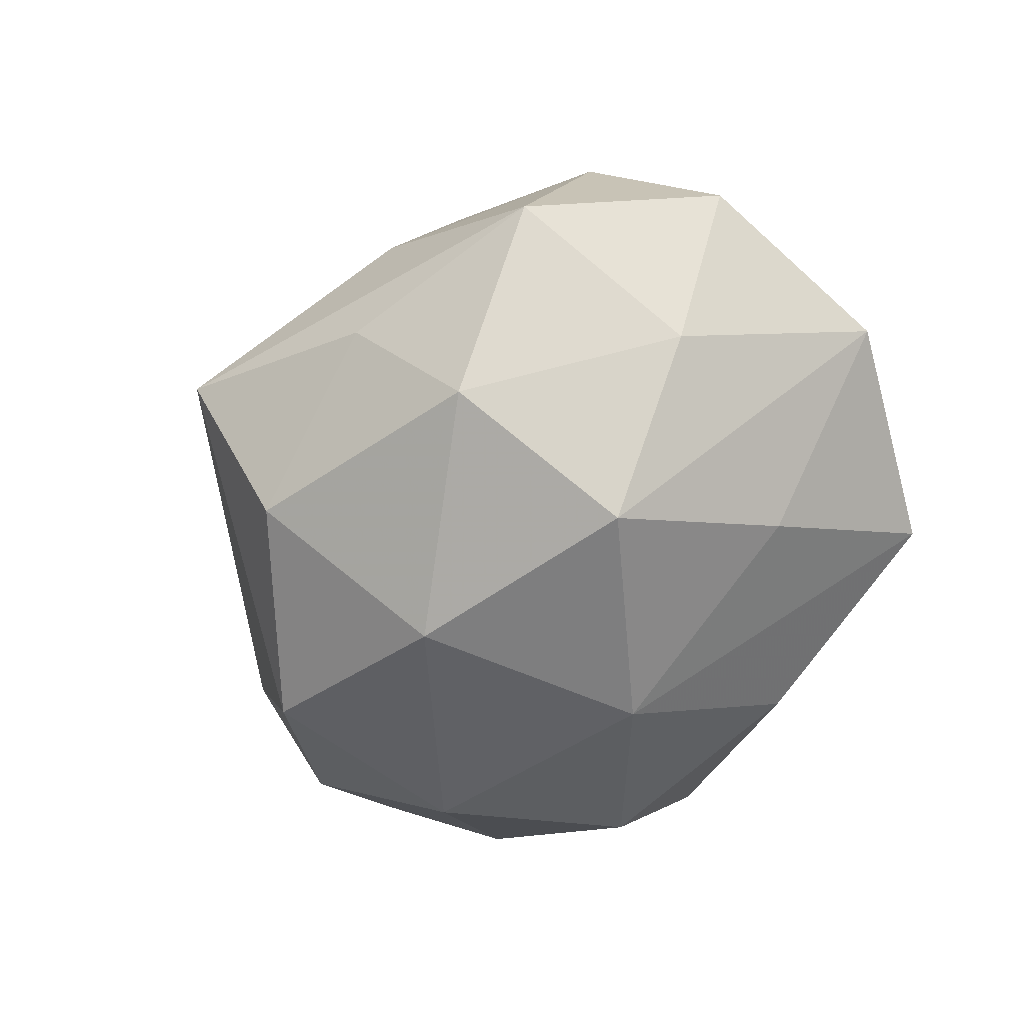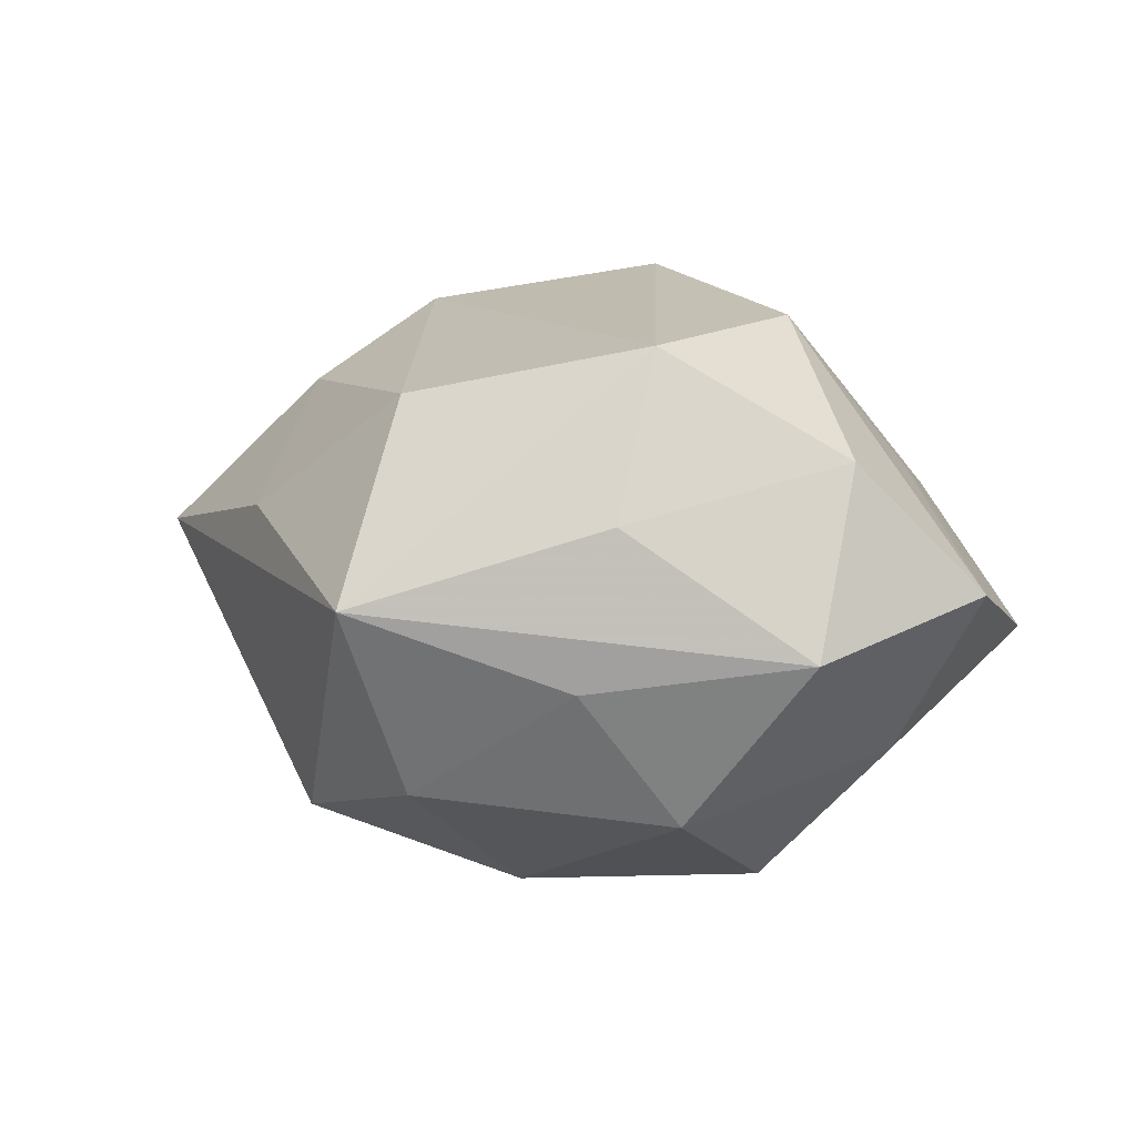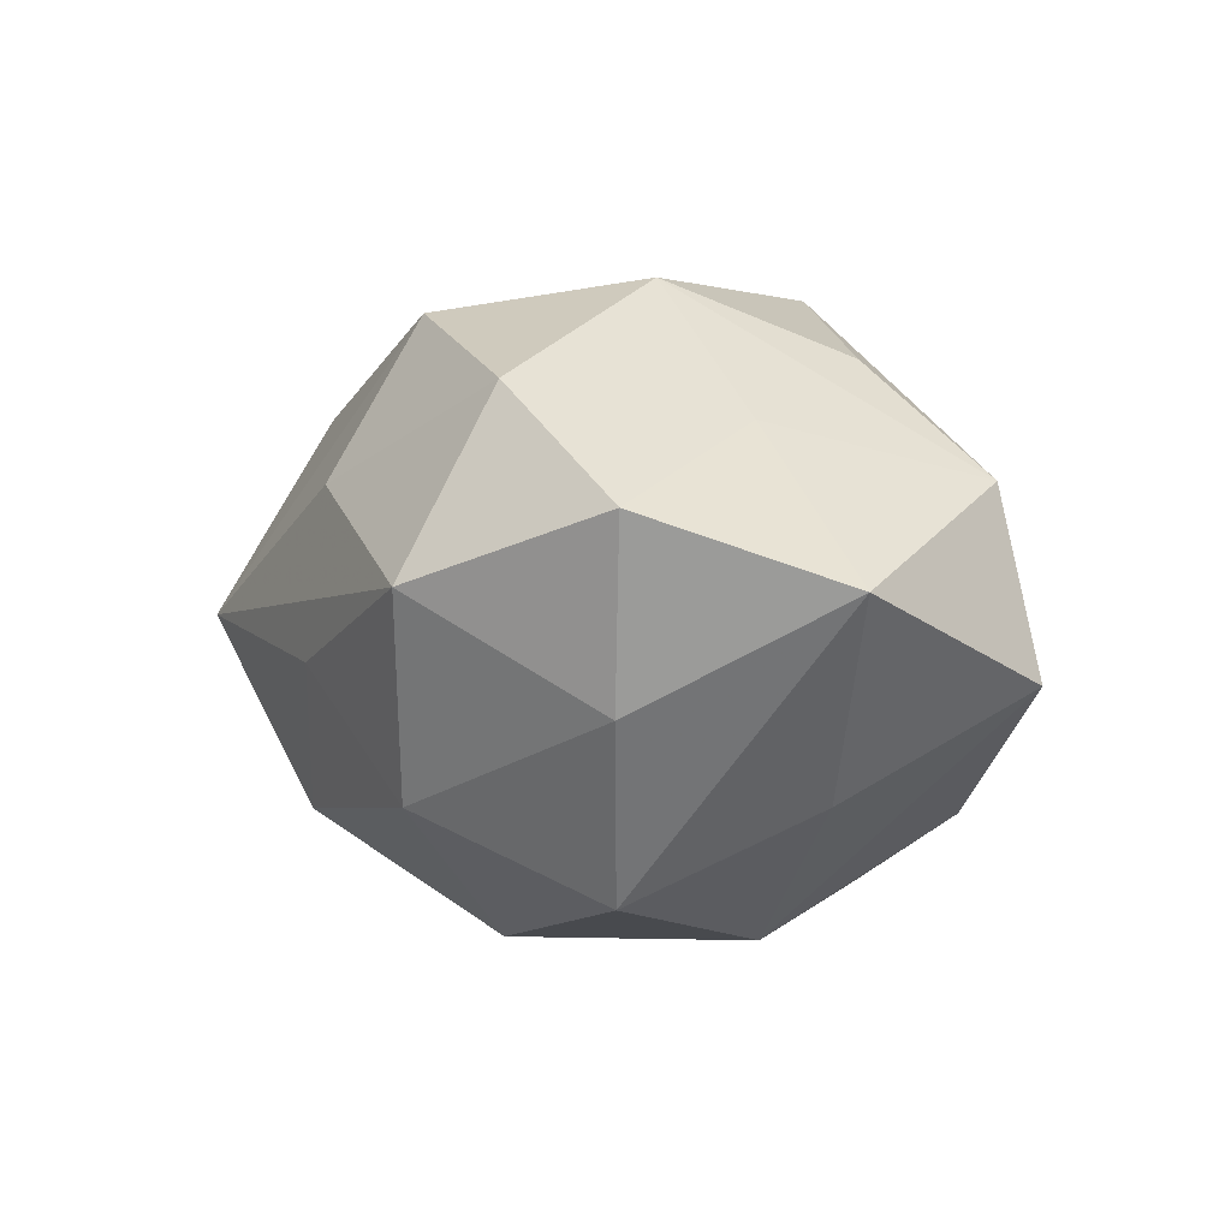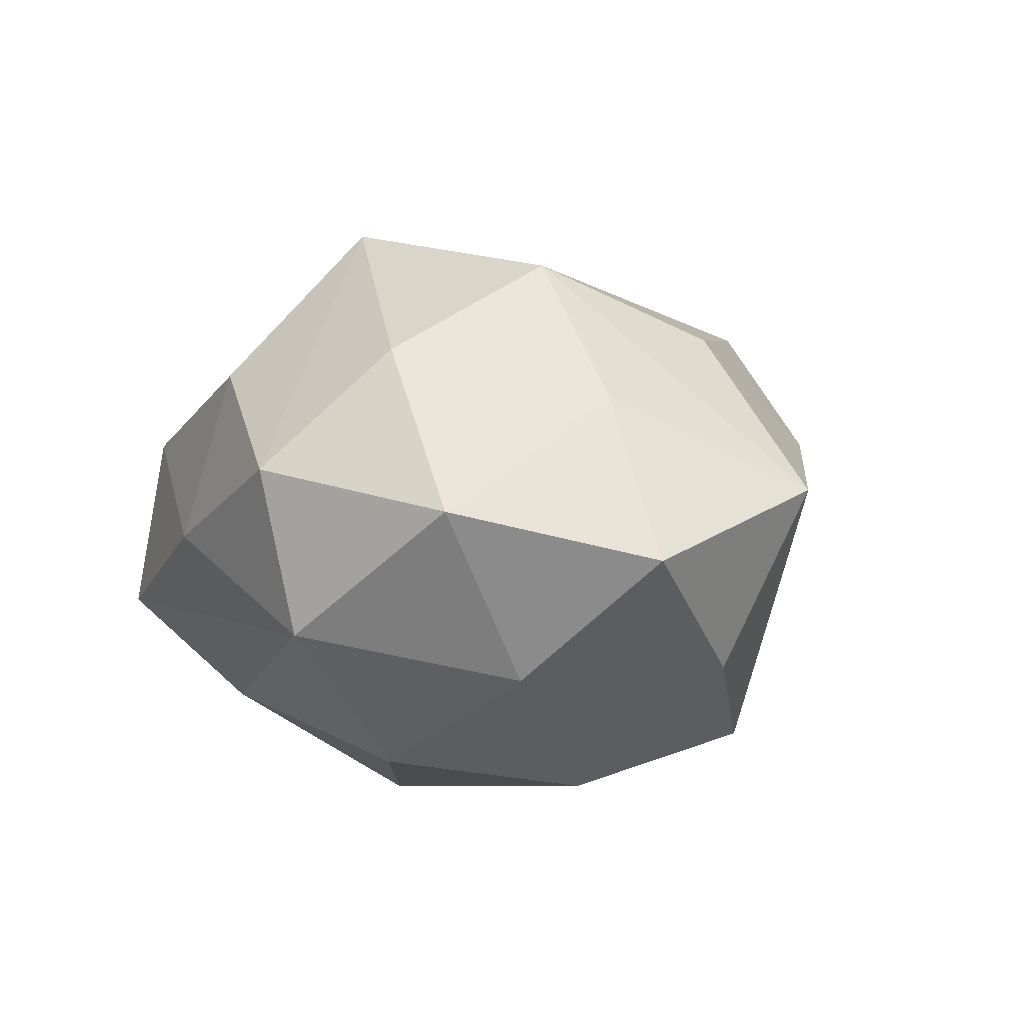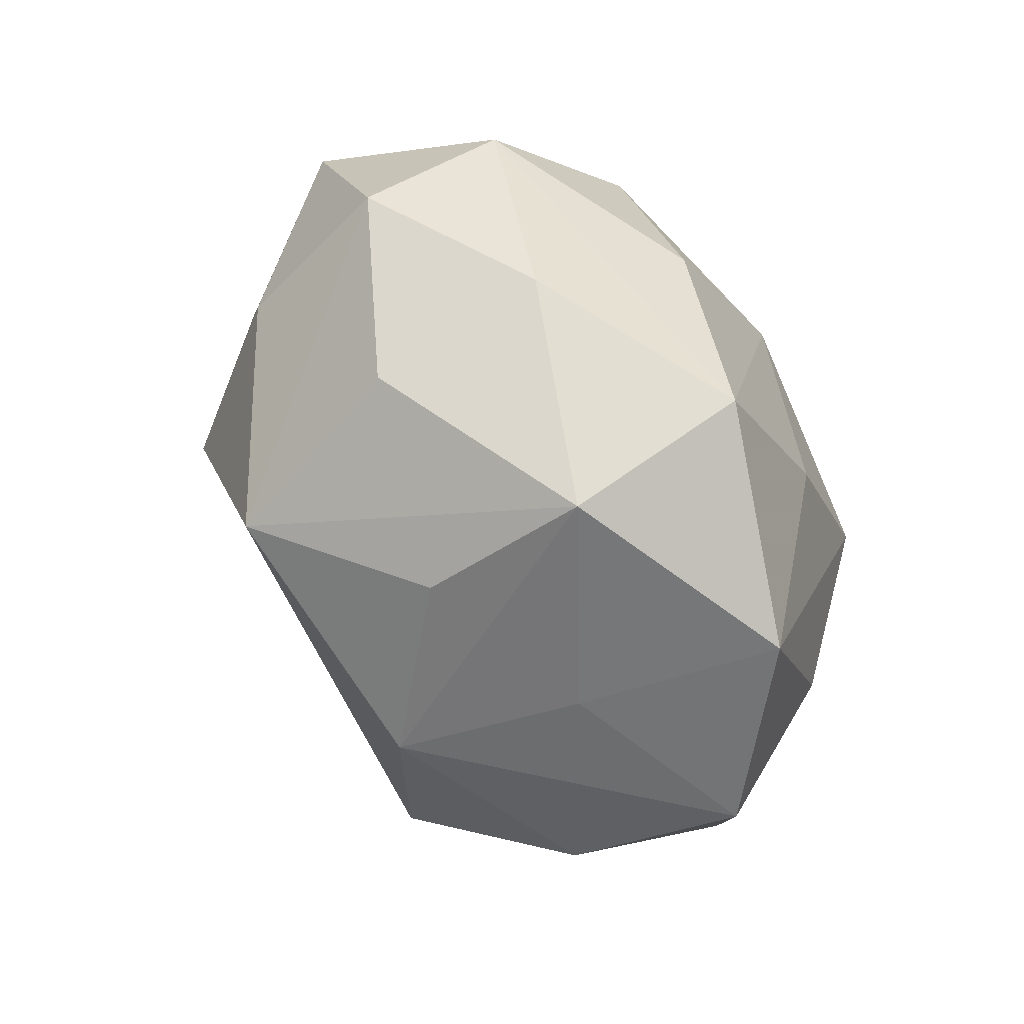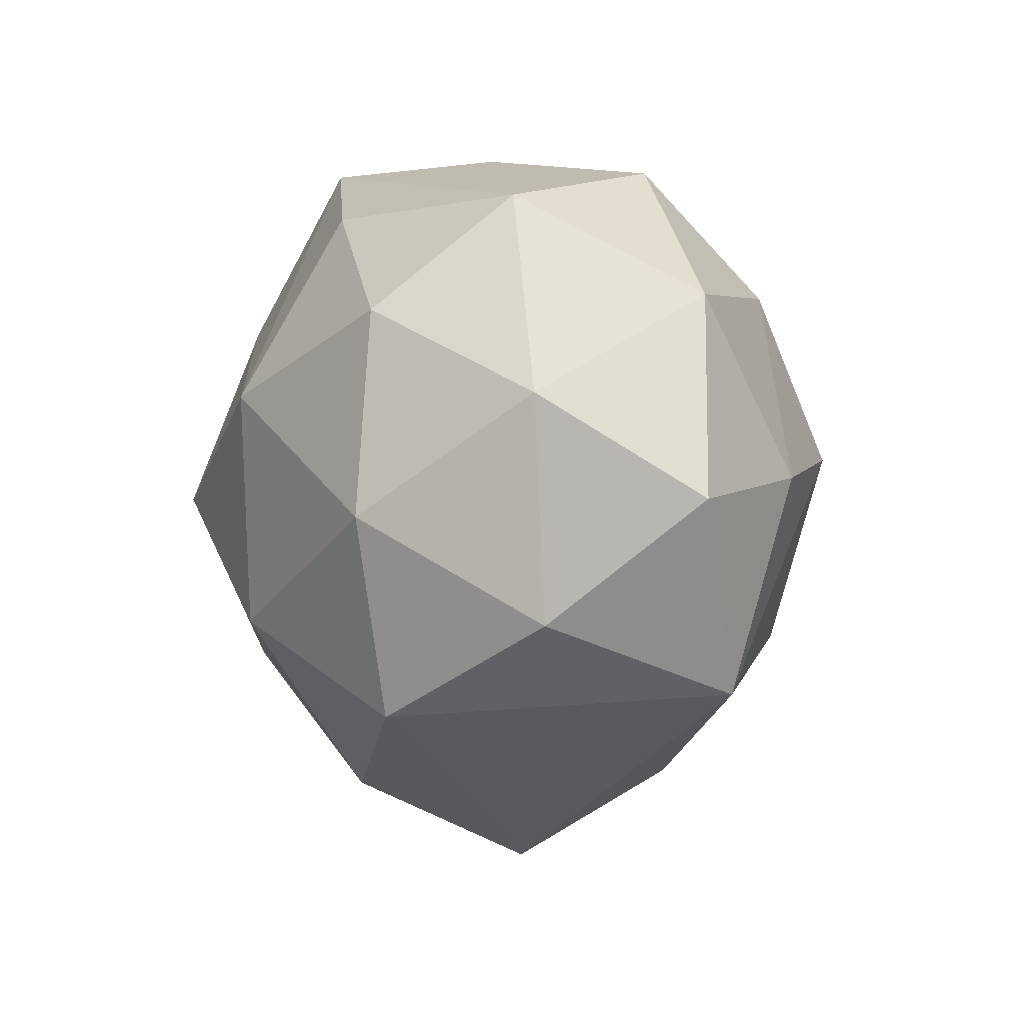
<metadata>
{"format":"obj","ext":"obj","renderer":"f3d","projection":"perspective","resolution":1024,"background":"white","views":[{"elev":-56.0,"azim":63.4,"up":"+Z"},{"elev":8.1,"azim":31.3,"up":"+Z"},{"elev":-10.2,"azim":91.8,"up":"+Z"},{"elev":3.7,"azim":-115.2,"up":"+Z"},{"elev":53.1,"azim":59.7,"up":"+Y"},{"elev":5.7,"azim":-116.1,"up":"+Y"}]}
</metadata>
<code>
v 0.02187 0.001173 0.02684
v 0.02259 0.01573 -0.0195
v -0.0007244 -0.03111 -0.0169
v 0.0005147 0.02951 0.0163
v 0.0002716 -0.01321 -0.0288
v -0.0004554 0.01479 0.03128
v 0.01884 -0.0194 0.0247
v 0.001189 0.0345 -0.0006523
v -0.03362 0.01163 -0.01299
v 0.001127 0.00997 -0.02925
v -0.0213 0.01995 0.01903
v -0.01801 0.0191 -0.02275
v 0.01965 -0.02768 0.009108
v -0.02006 -0.02036 -0.0223
v -0.02201 -0.0004388 -0.02614
v -0.02106 0.03018 -0.008981
v 0.02262 0.03348 -0.009362
v 0.03512 -0.01145 0.01433
v 0.02228 -0.02027 -0.01935
v 0.03488 -0.00202 -0.01386
v 0.01663 -0.02954 -0.006044
v 0.02103 -0.002355 -0.0279
v 0.001456 0.02814 -0.01781
v 0.04397 -0.001401 0.001497
v -0.001767 -0.03011 0.02026
v -0.02046 0.002994 0.0276
v 0.03083 0.00947 0.01178
v -0.03531 -0.01001 -0.01269
v -0.001608 -0.0407 0.001534
v -0.01988 -0.02851 0.008803
v 0.02355 0.03002 0.008102
v 0.0177 0.01882 0.02049
v -0.03608 0.0206 0.003781
v -0.03942 -0.01716 0.005092
v 0.03963 0.01806 -0.004456
v -0.03487 0.002742 0.01447
v -0.02259 -0.01489 0.02004
v -0.01811 0.03265 0.007231
v 0.03588 -0.01985 -0.003097
v -0.0447 0.002158 -0.0008318
f 26 7 6
f 11 38 33
f 6 38 11
f 11 26 6
f 7 26 25
f 35 24 20
f 20 22 35
f 20 24 39
f 27 24 35
f 2 22 10
f 10 17 2
f 35 22 2
f 2 17 35
f 6 32 31
f 35 17 31
f 31 27 35
f 28 9 15
f 33 38 16
f 16 9 33
f 30 25 37
f 37 34 30
f 37 25 26
f 26 34 37
f 36 34 26
f 36 11 33
f 26 11 36
f 40 9 28
f 28 34 40
f 33 9 40
f 40 36 33
f 34 36 40
f 19 20 39
f 22 20 19
f 39 13 29
f 29 13 7
f 7 25 29
f 29 25 30
f 30 34 29
f 6 7 1
f 1 32 6
f 24 27 1
f 1 31 32
f 27 31 1
f 4 38 6
f 6 31 4
f 28 15 14
f 14 34 28
f 3 29 14
f 14 29 34
f 8 16 38
f 17 16 8
f 8 31 17
f 38 4 8
f 8 4 31
f 23 17 10
f 23 16 17
f 21 19 39
f 39 29 21
f 3 19 21
f 21 29 3
f 24 1 18
f 18 1 7
f 39 24 18
f 18 13 39
f 7 13 18
f 5 14 15
f 10 22 5
f 5 15 10
f 3 14 5
f 22 19 5
f 5 19 3
f 12 23 10
f 16 23 12
f 10 15 12
f 12 15 9
f 9 16 12

</code>
